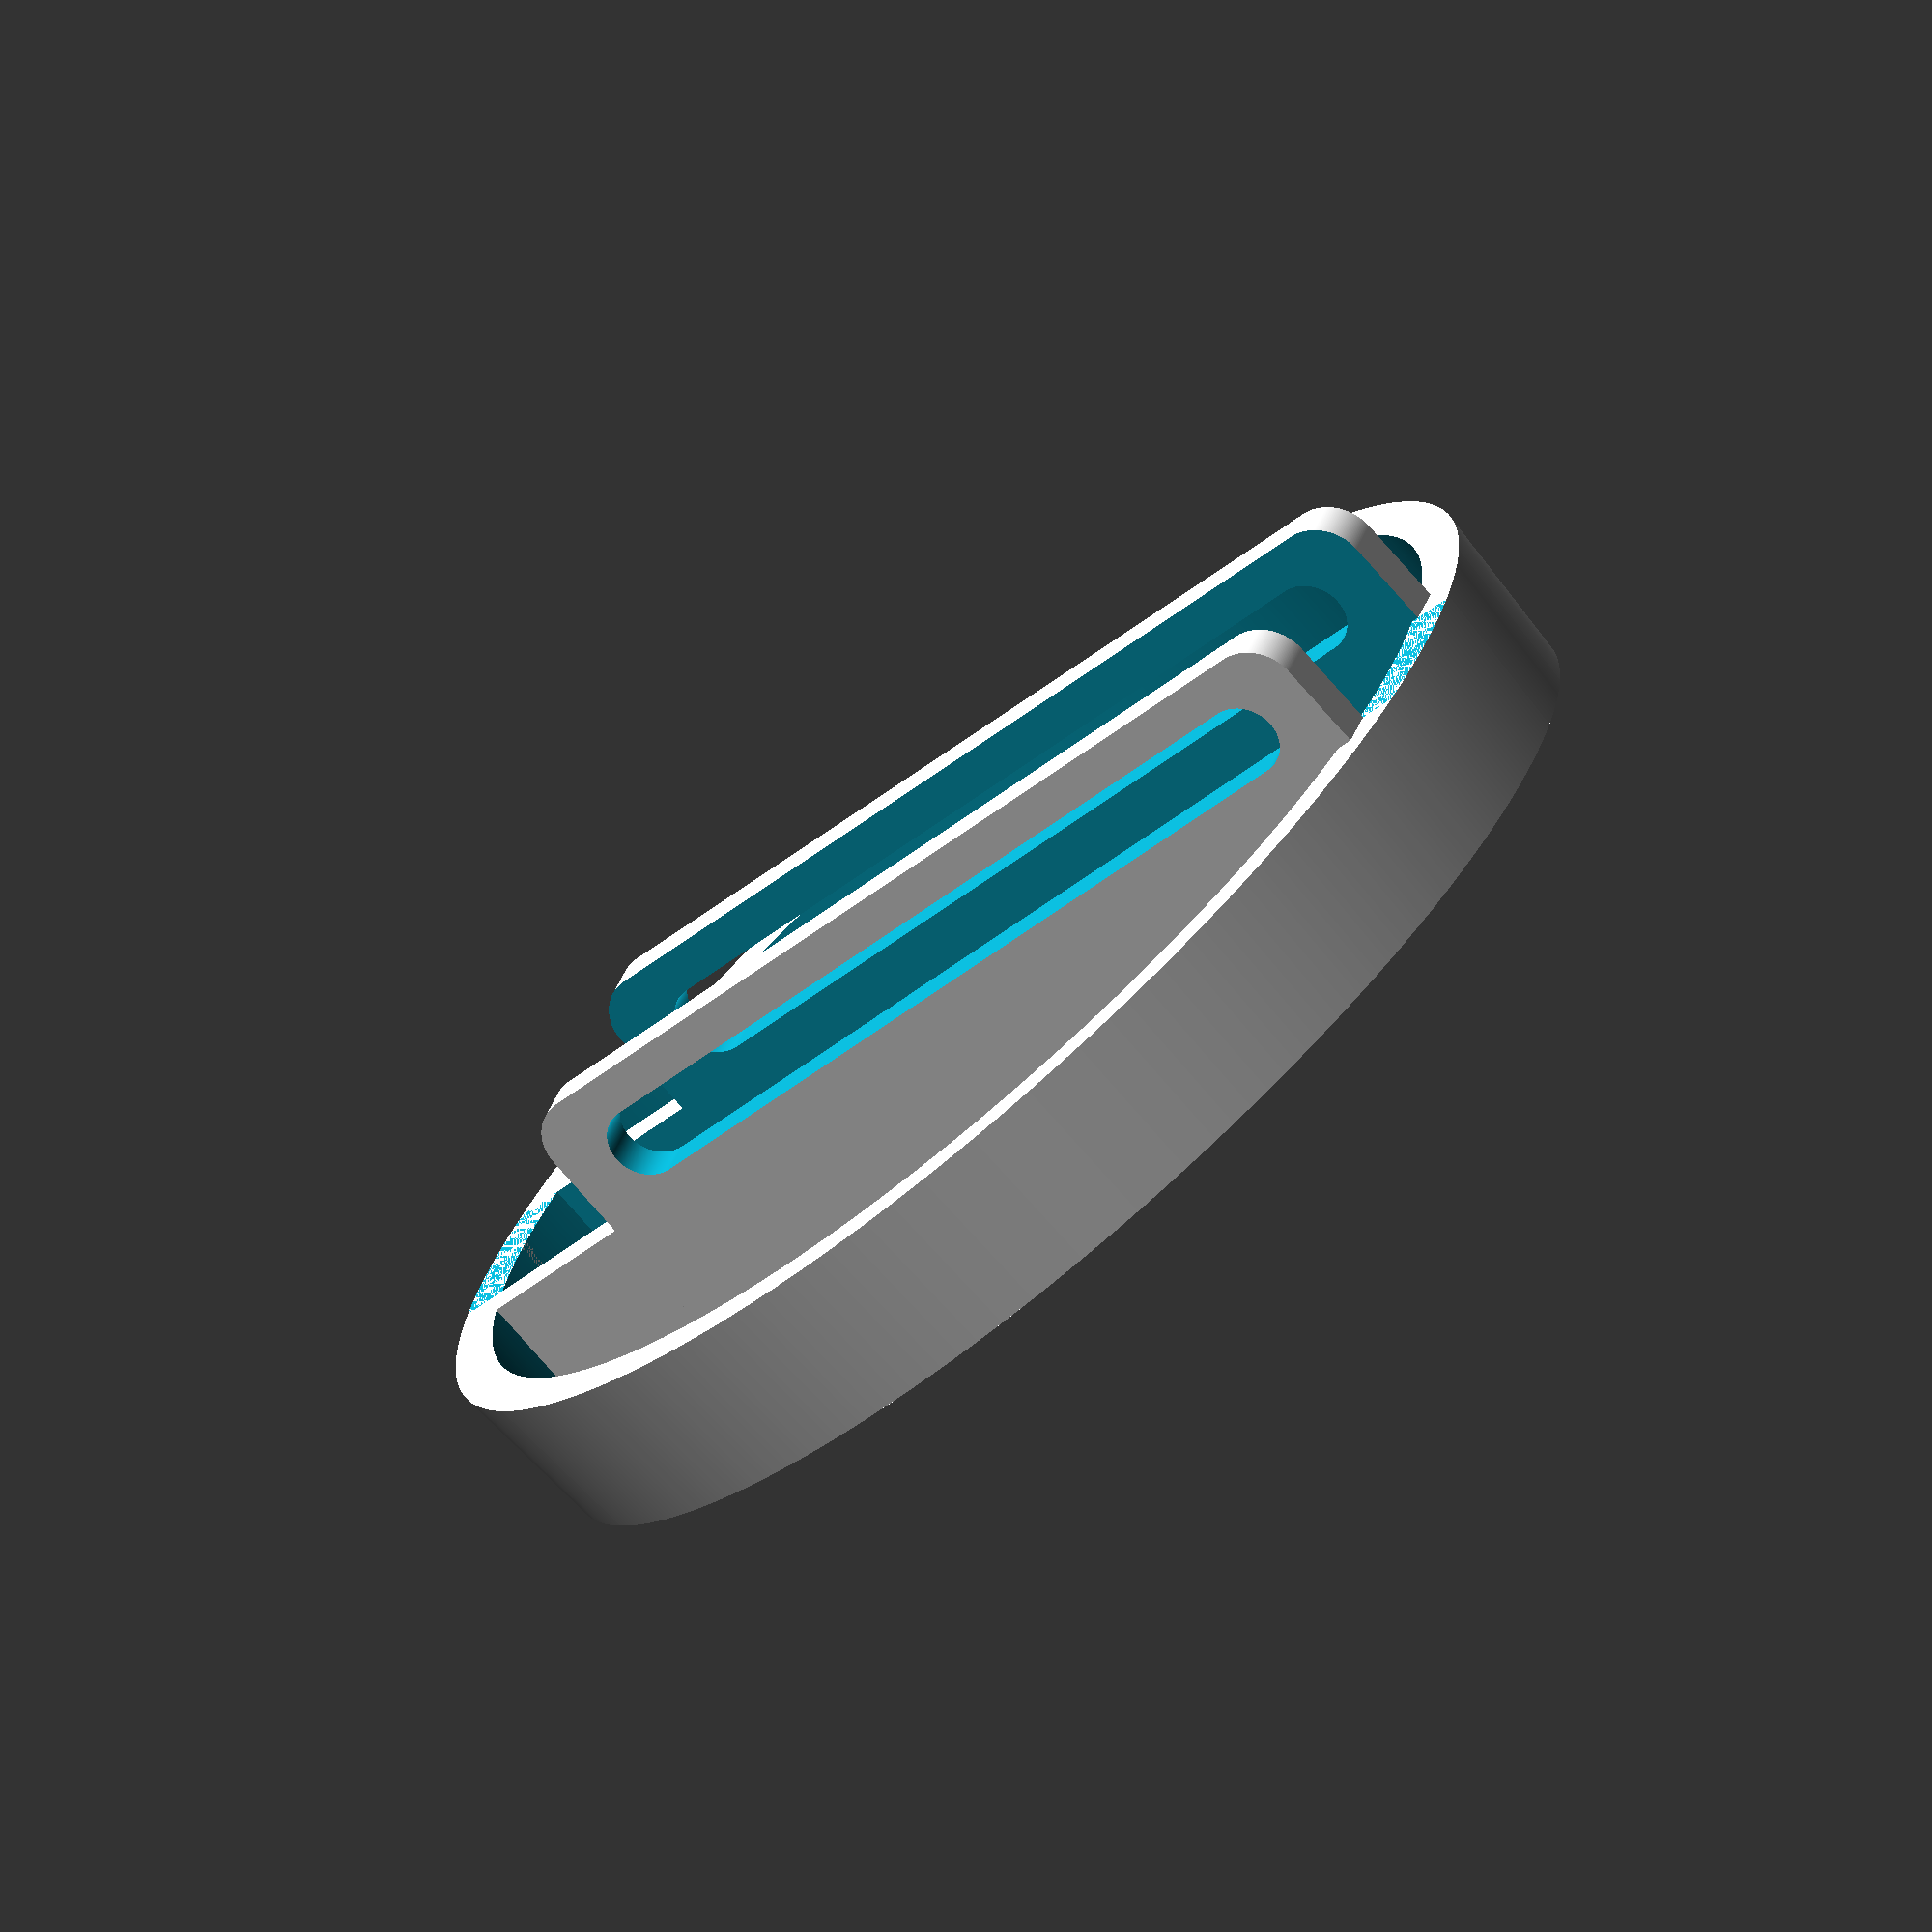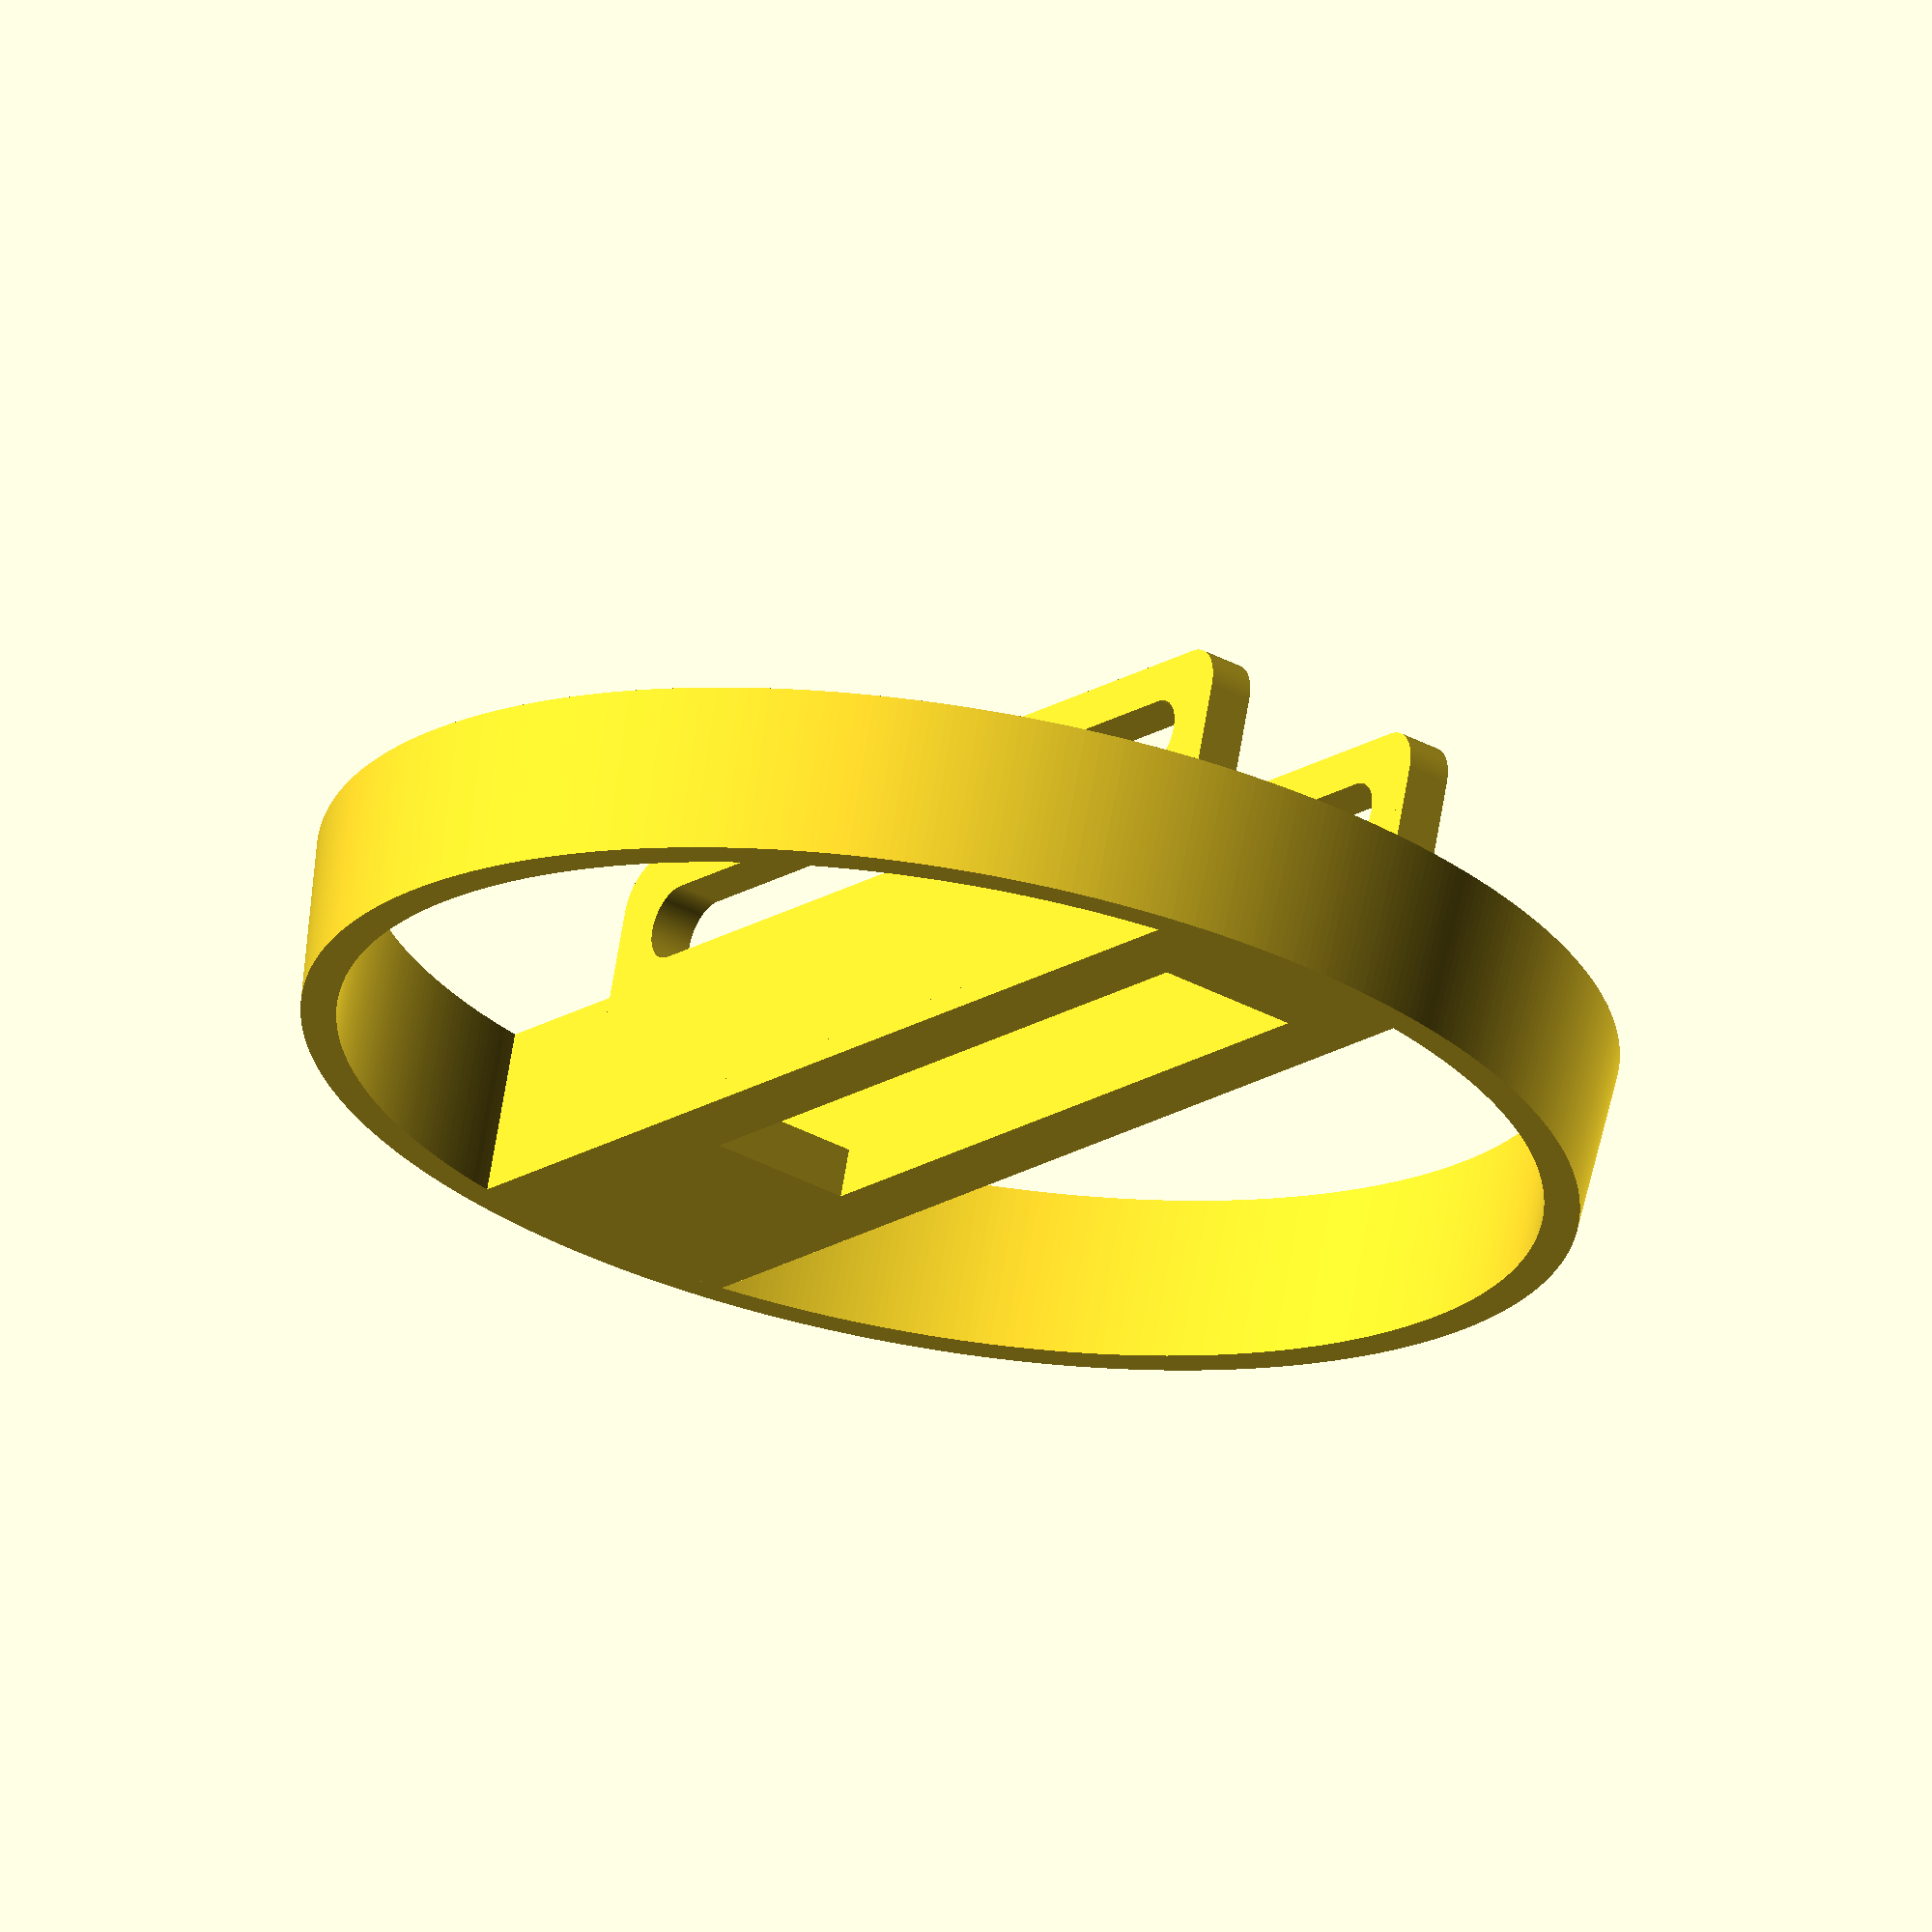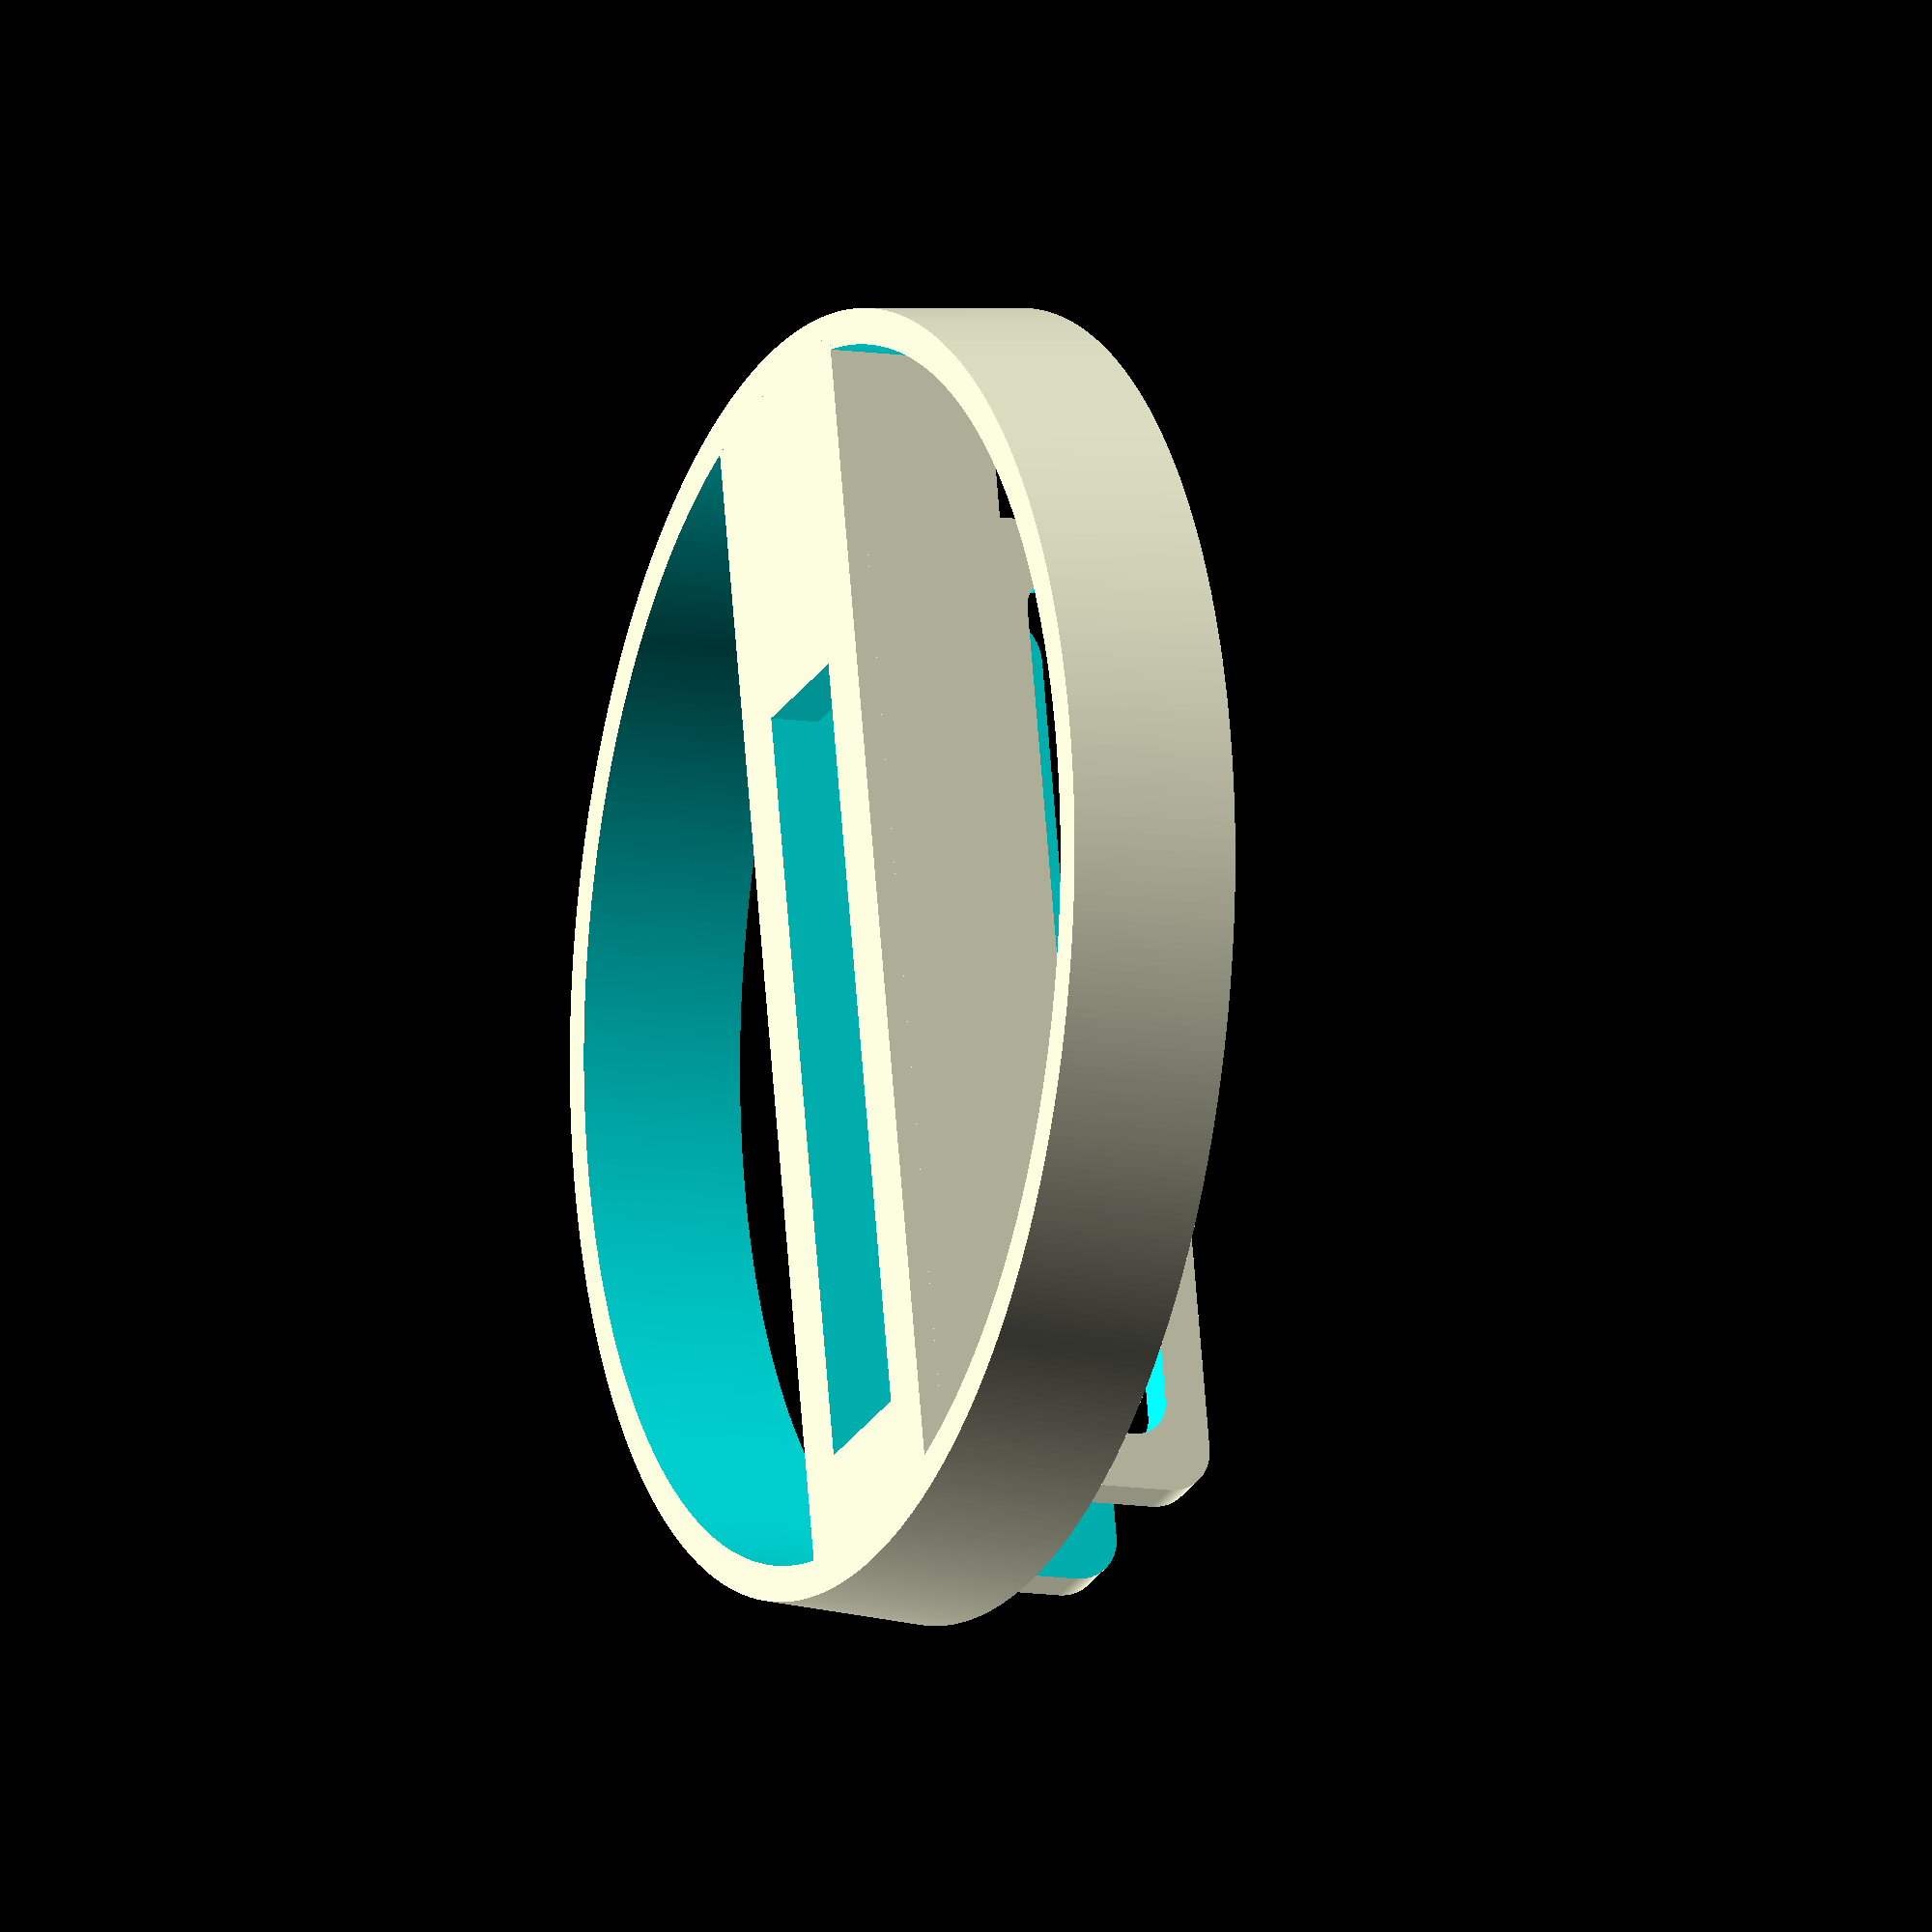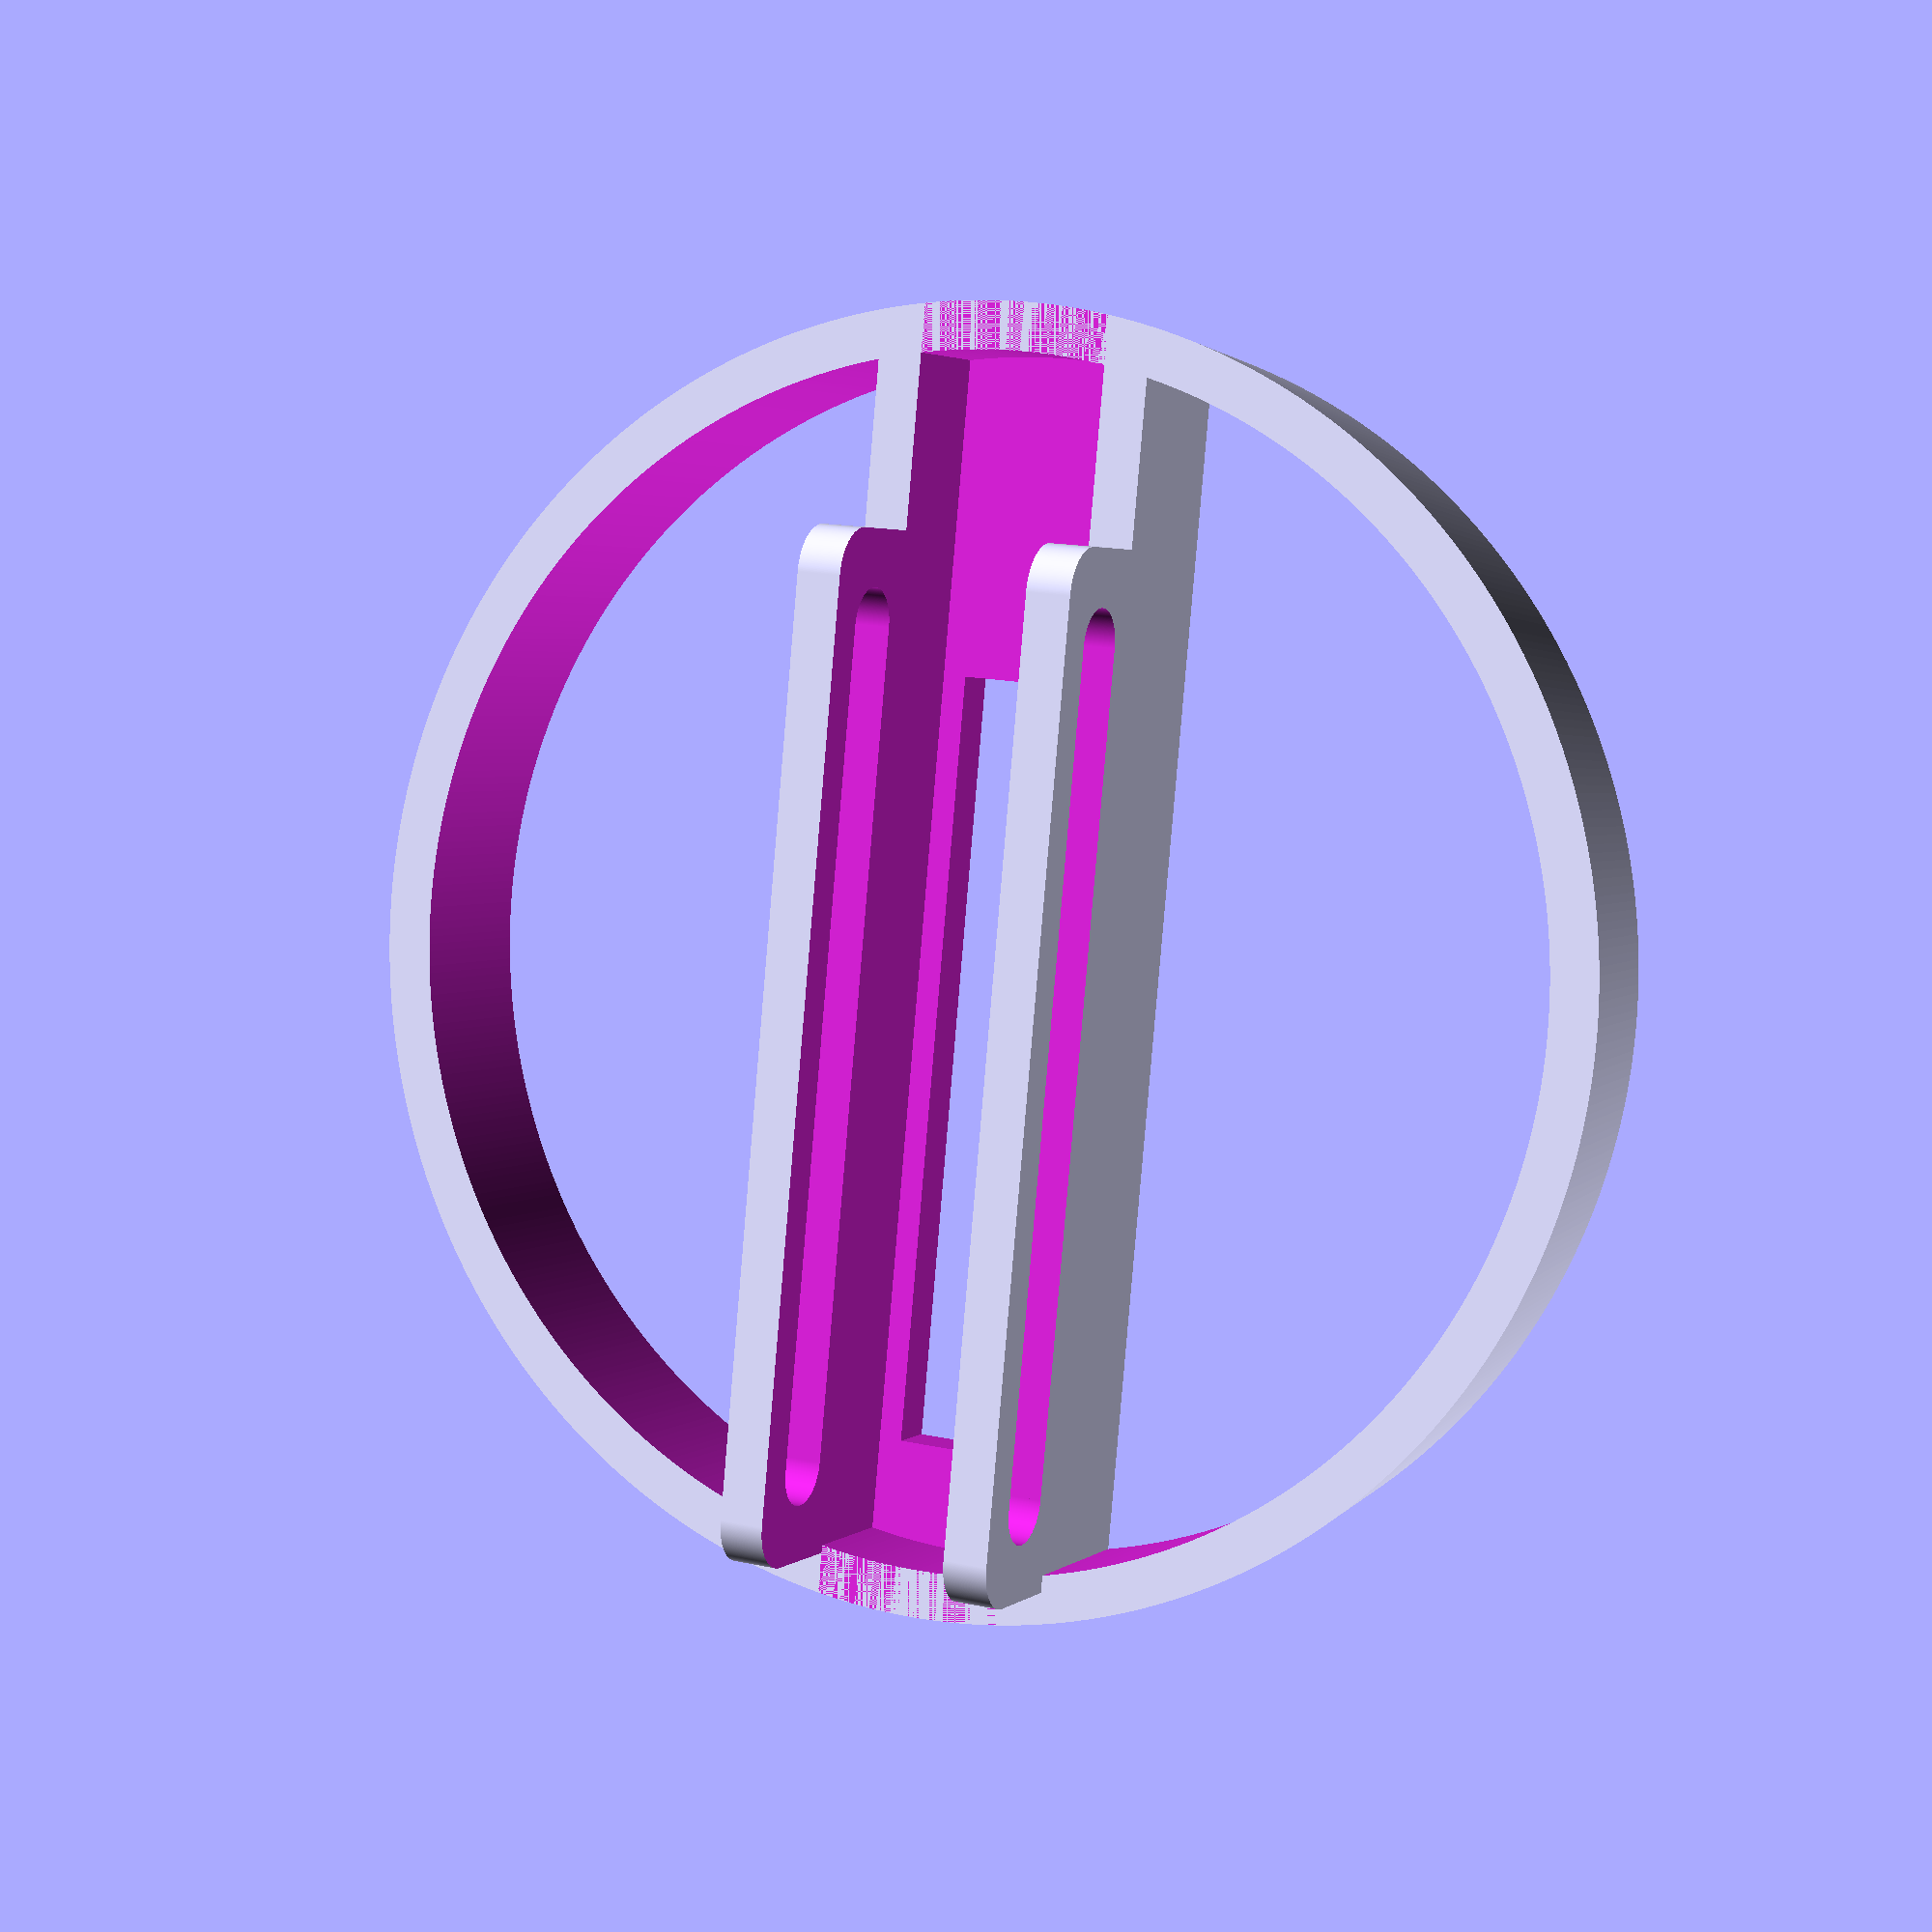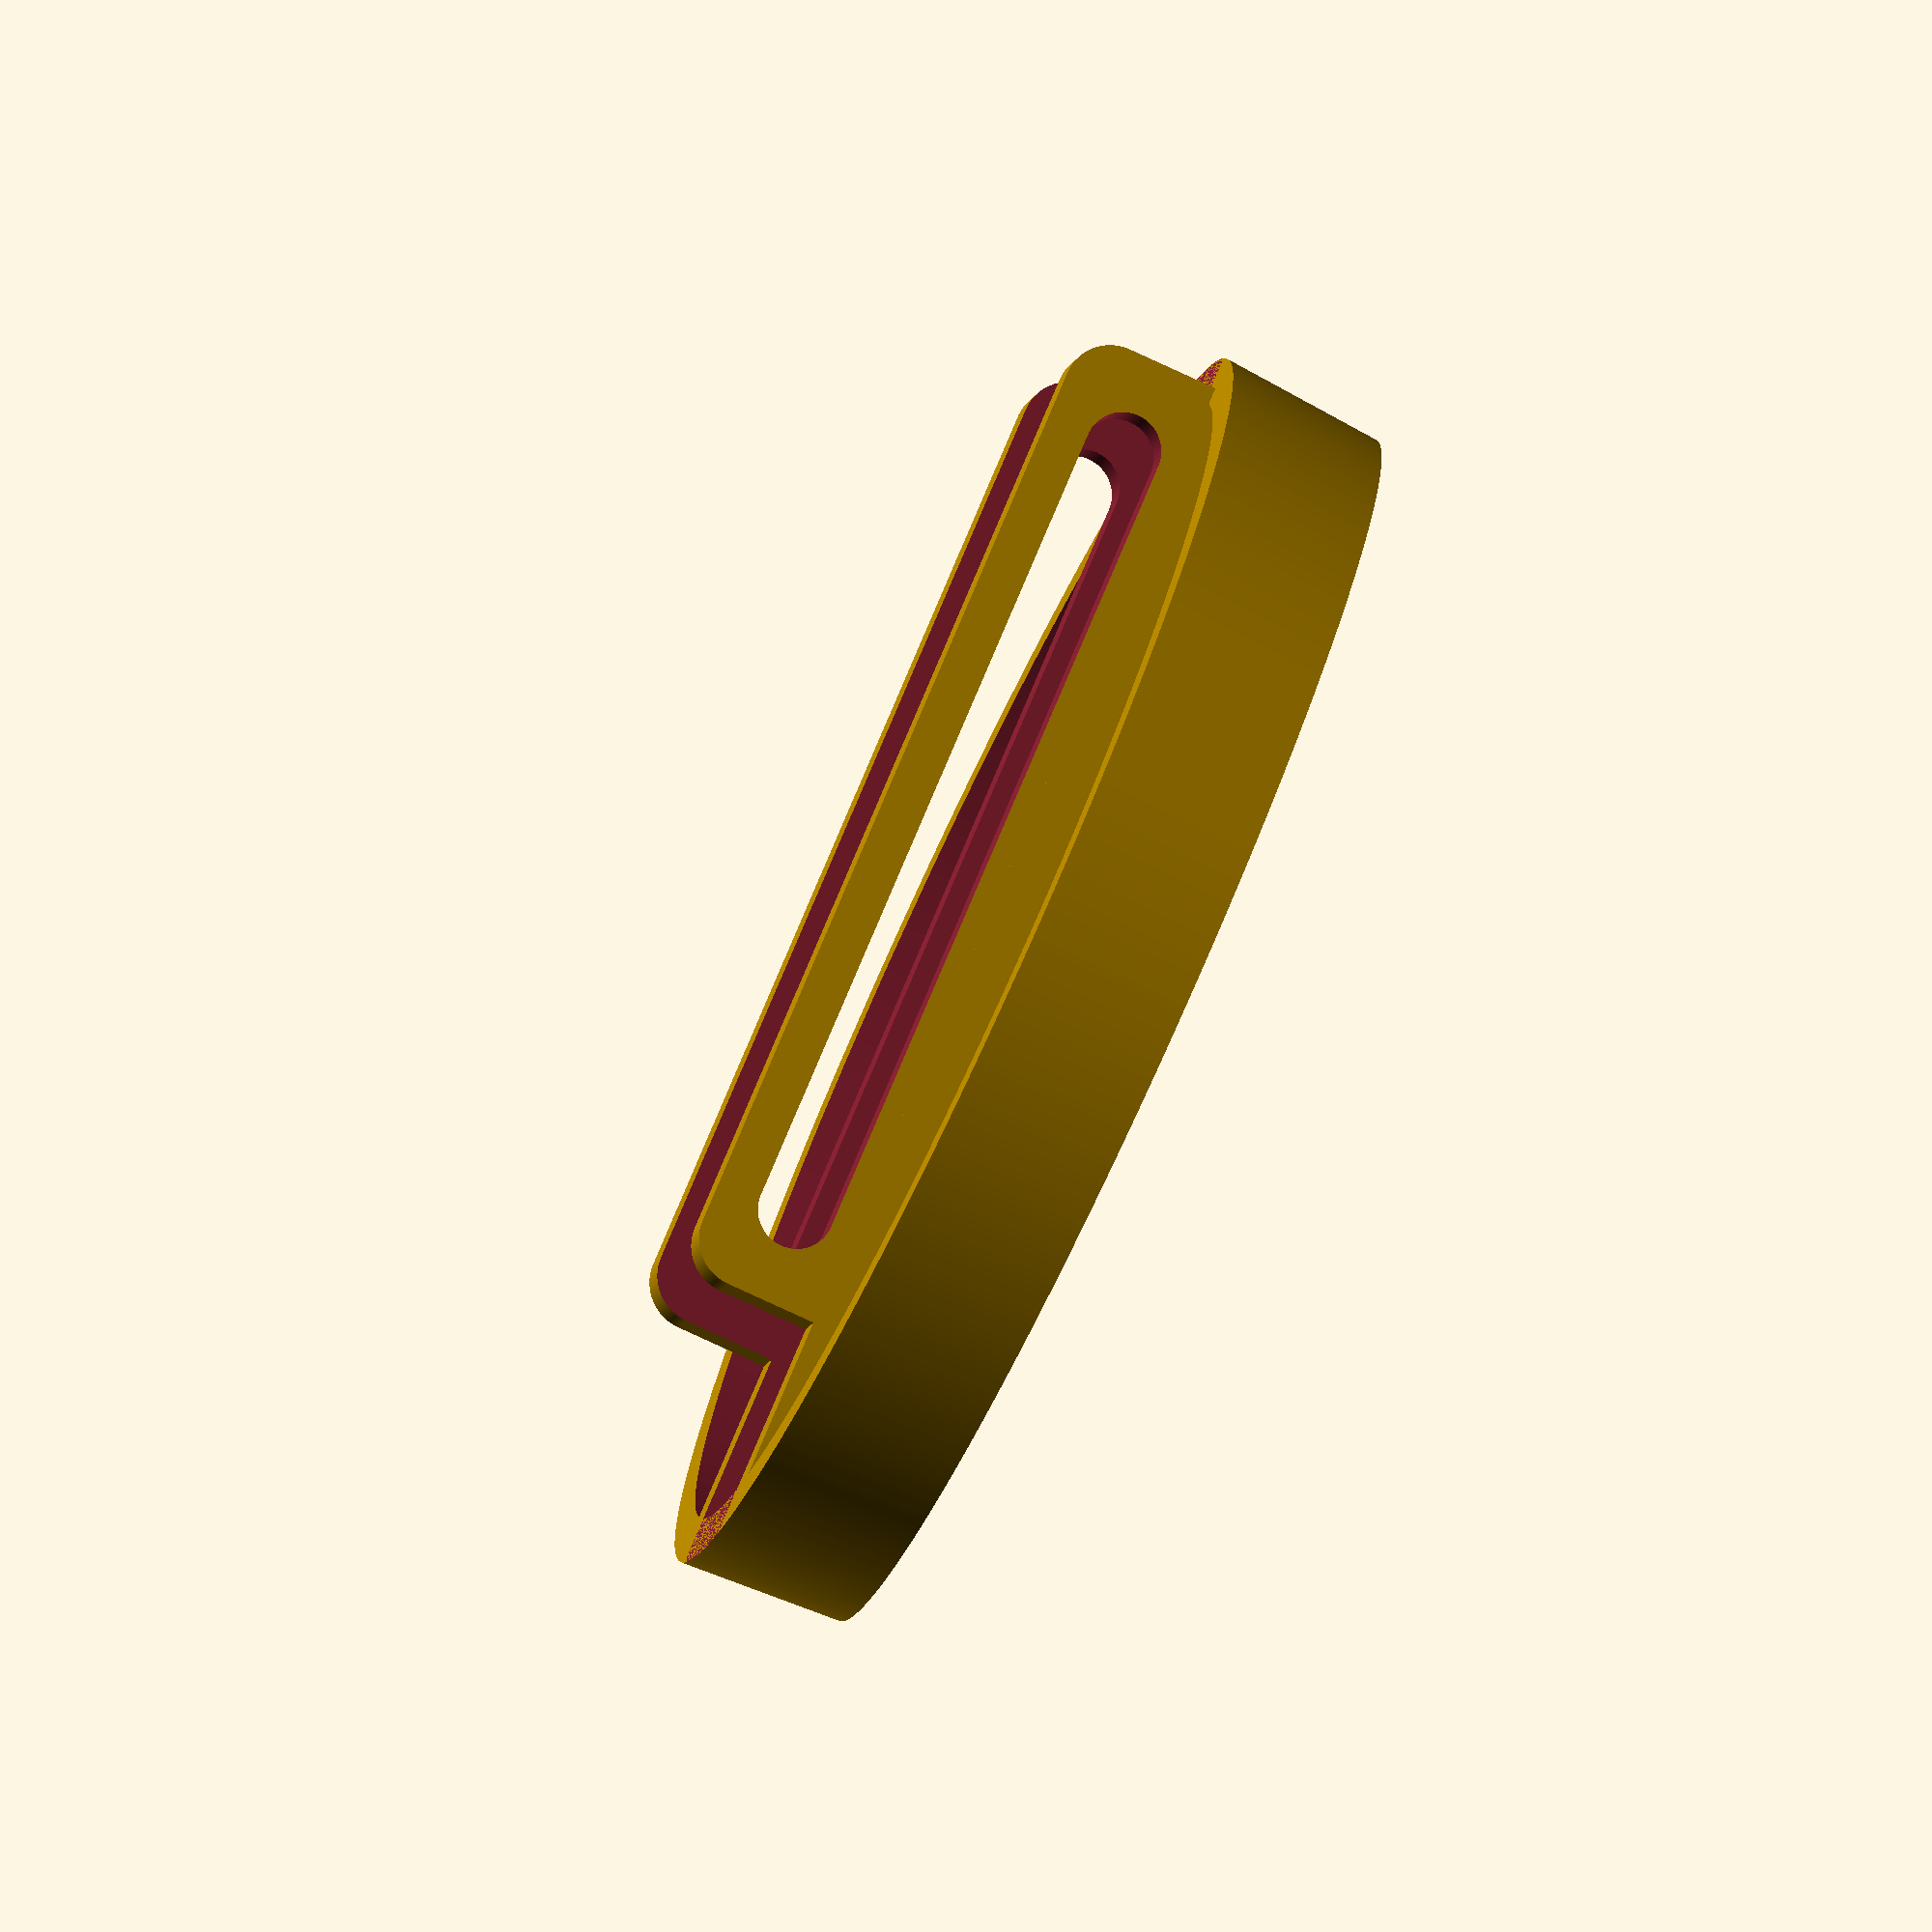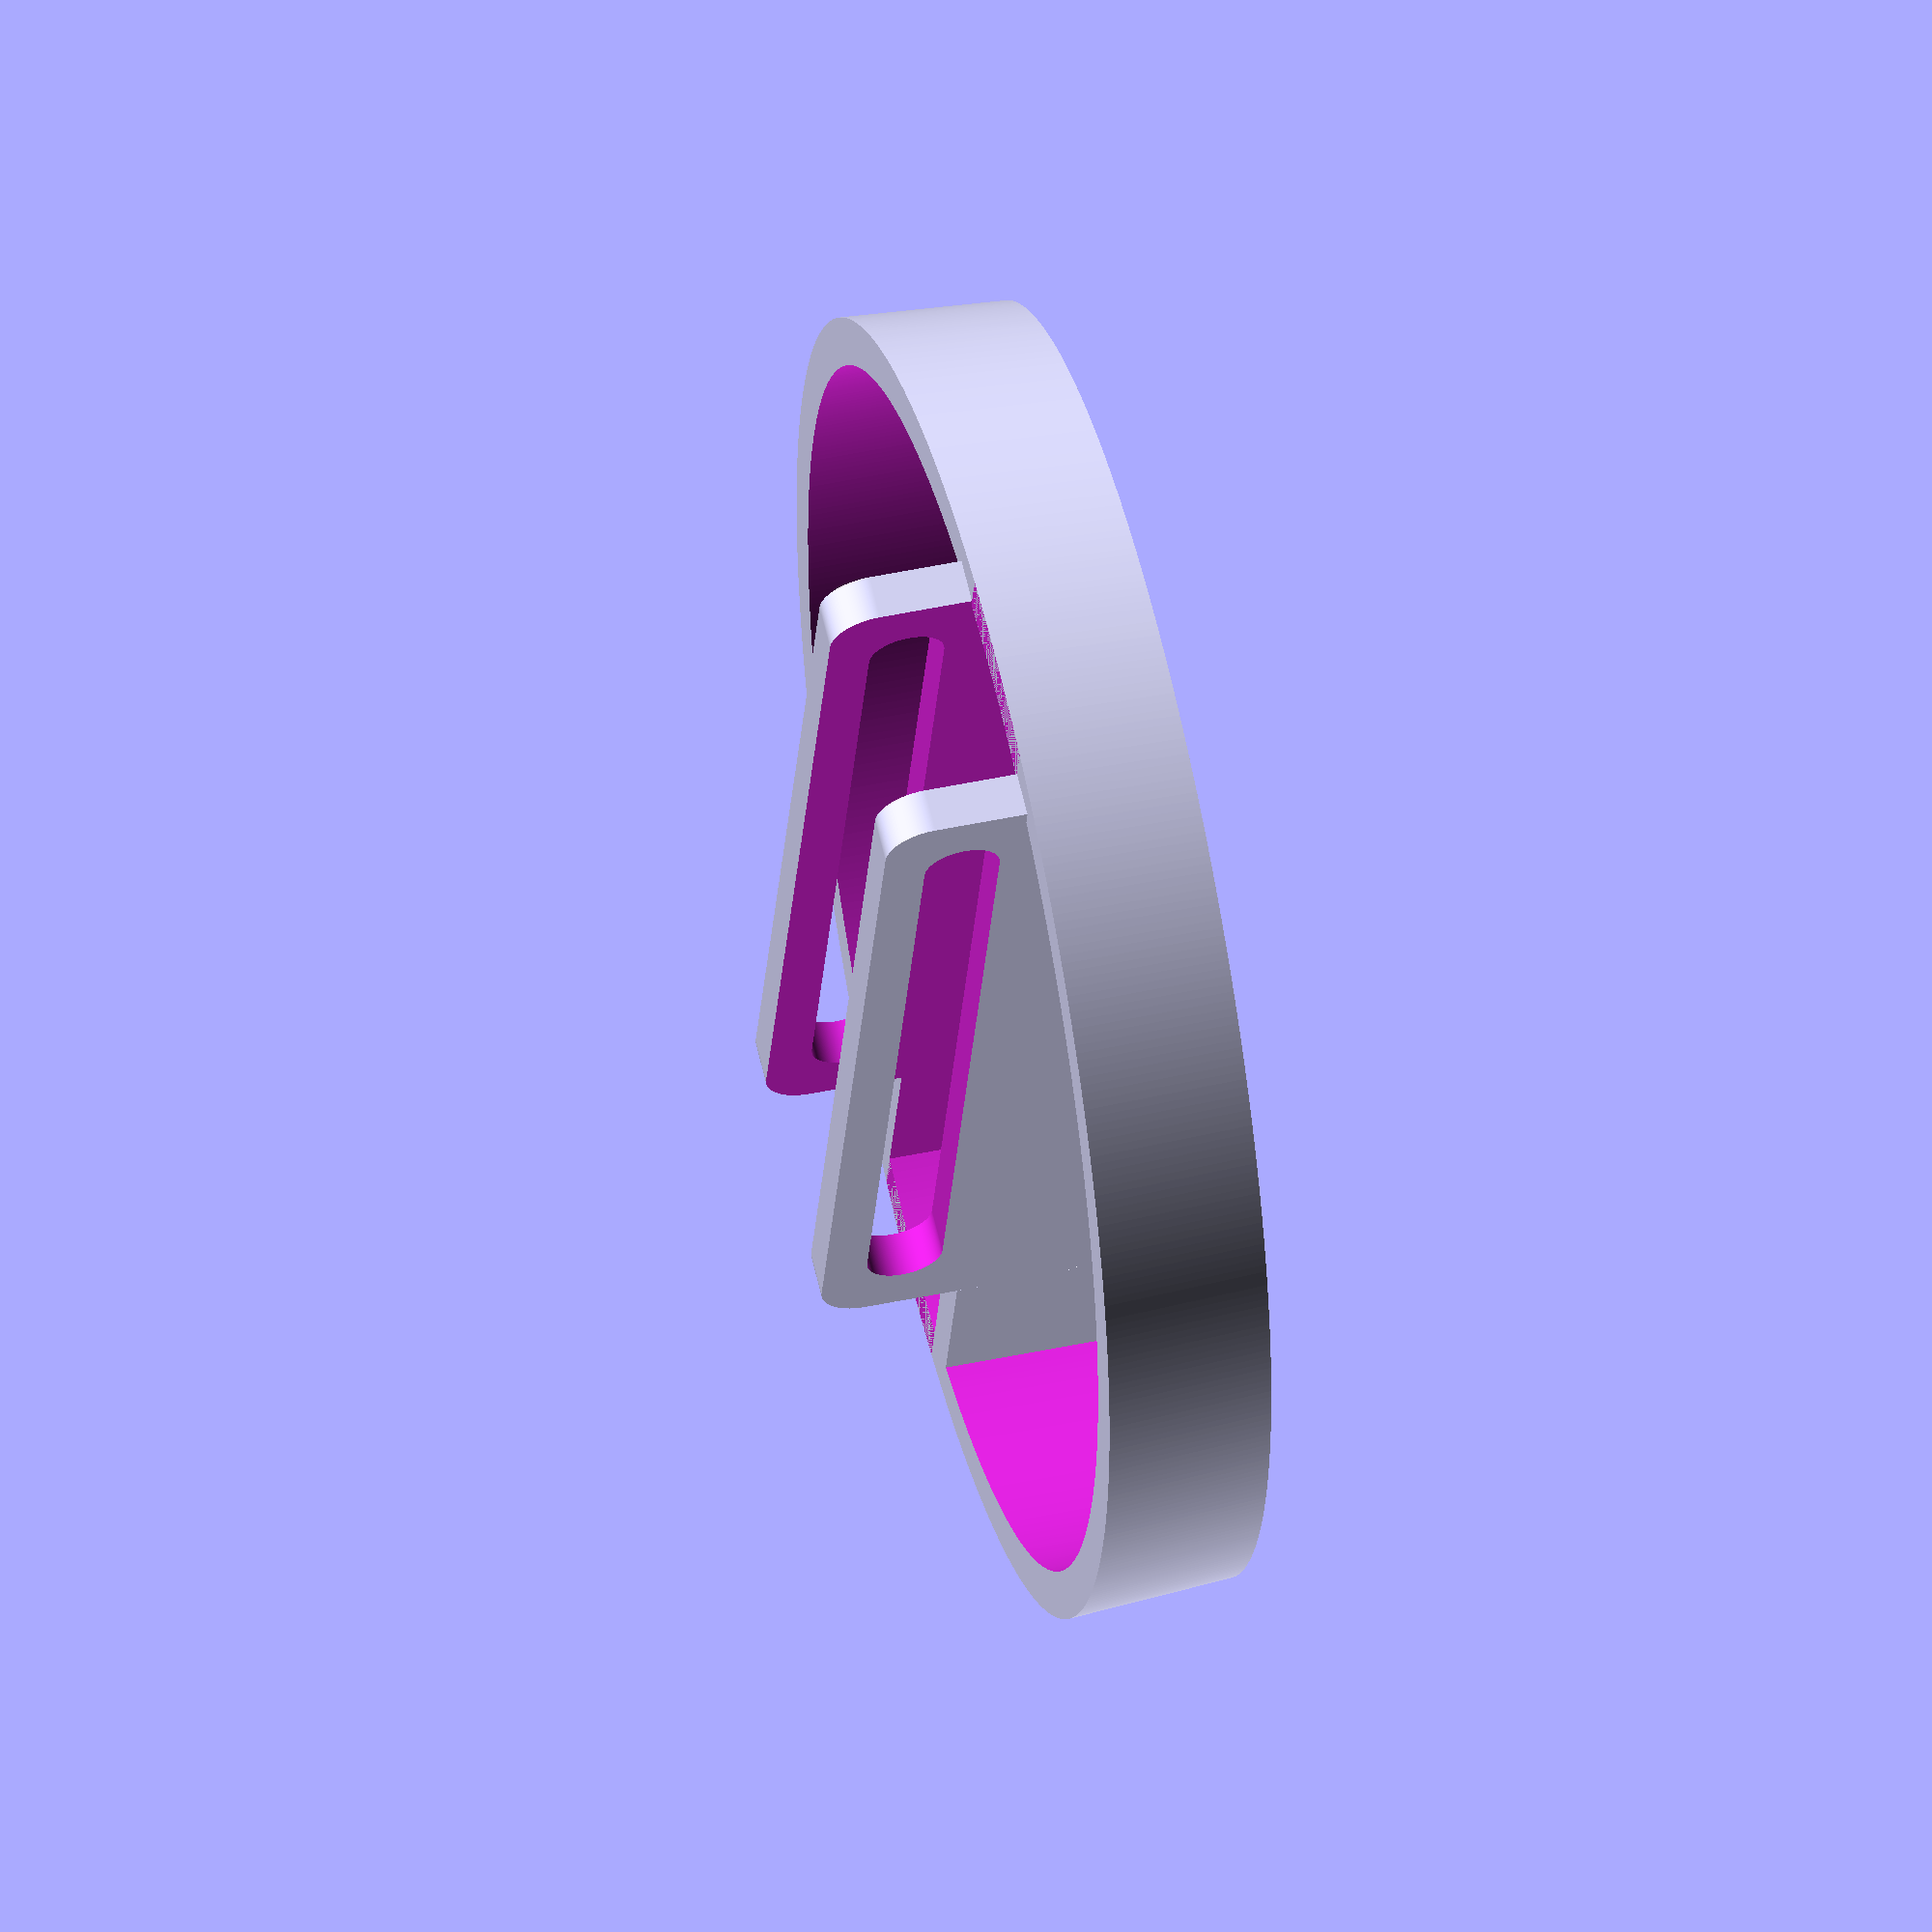
<openscad>

$fn = 500;  // smoothness

h = 7;      // cylinder hight
r = 27.3;   // cylinder radius
s = 0.5;    // cylinder "conicalness"
t = 2.0;    // cyclinder wall thickness
d = 12.0;   // bridge width

sw = 8.2;   // sensor width
sh = 10;    // sensor hight (without laser window)
sm = 9.5;   // sensor mounting hole position 
lw = 6.2;   // laser window width
lh = 2.1;   // laser window hight

difference() {
    cylinder(h, r-s, r, true);
    translate([0, 0, -1]) cylinder(h+3, r-t, r-t, true);
}

difference() {
    union() {
        cube([d, (r-t)*2, h], true);
        translate([0, -r/2-t, h/2-lh-2])
        rotate([0, -90])
        linear_extrude(d, center=true){
            minkowski() {
                square([sh-2, (r*1.5-t)]);
                circle(2);
            }
        }
    }
    union(){        
        translate([0, 0, sm-(h/2) ]) {
            rotate([0, -90]) {
                translate([0, -r*0.5]) cylinder(d+1, 1.6, 1.6, true);
                translate([0, r-t-4]) cylinder(d+1, 1.6, 1.6, true);
            }
            translate([0, r*0.5/2-3]) cube([d+0.9, r*1.5-6, 1.6*2], true);
        }
    }
    translate([0, 0, h]) cube([sw, r*2, h], true);
    translate([0, 0, lh]) cube([sw, (r-t)*2, h], true);
    translate([0, (r-t)/2-8, -2]) cube([lw, r*1.2, h], true);
}

</openscad>
<views>
elev=252.8 azim=291.3 roll=139.4 proj=o view=wireframe
elev=111.9 azim=145.1 roll=350.5 proj=o view=wireframe
elev=10.4 azim=191.7 roll=247.1 proj=o view=solid
elev=177.0 azim=5.3 roll=155.6 proj=p view=solid
elev=257.0 azim=246.2 roll=115.0 proj=o view=solid
elev=313.5 azim=16.6 roll=76.3 proj=o view=wireframe
</views>
